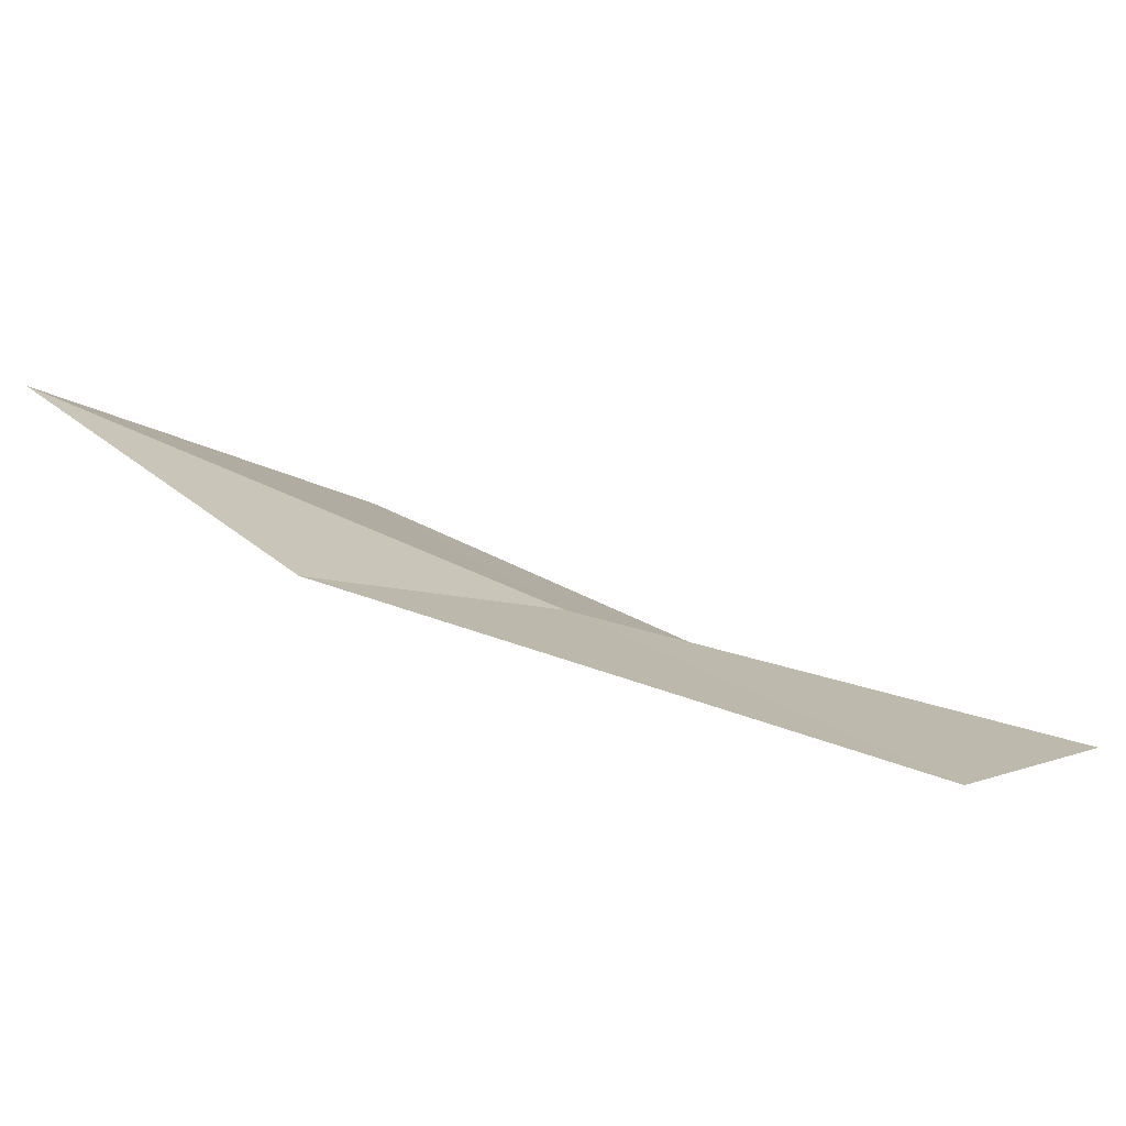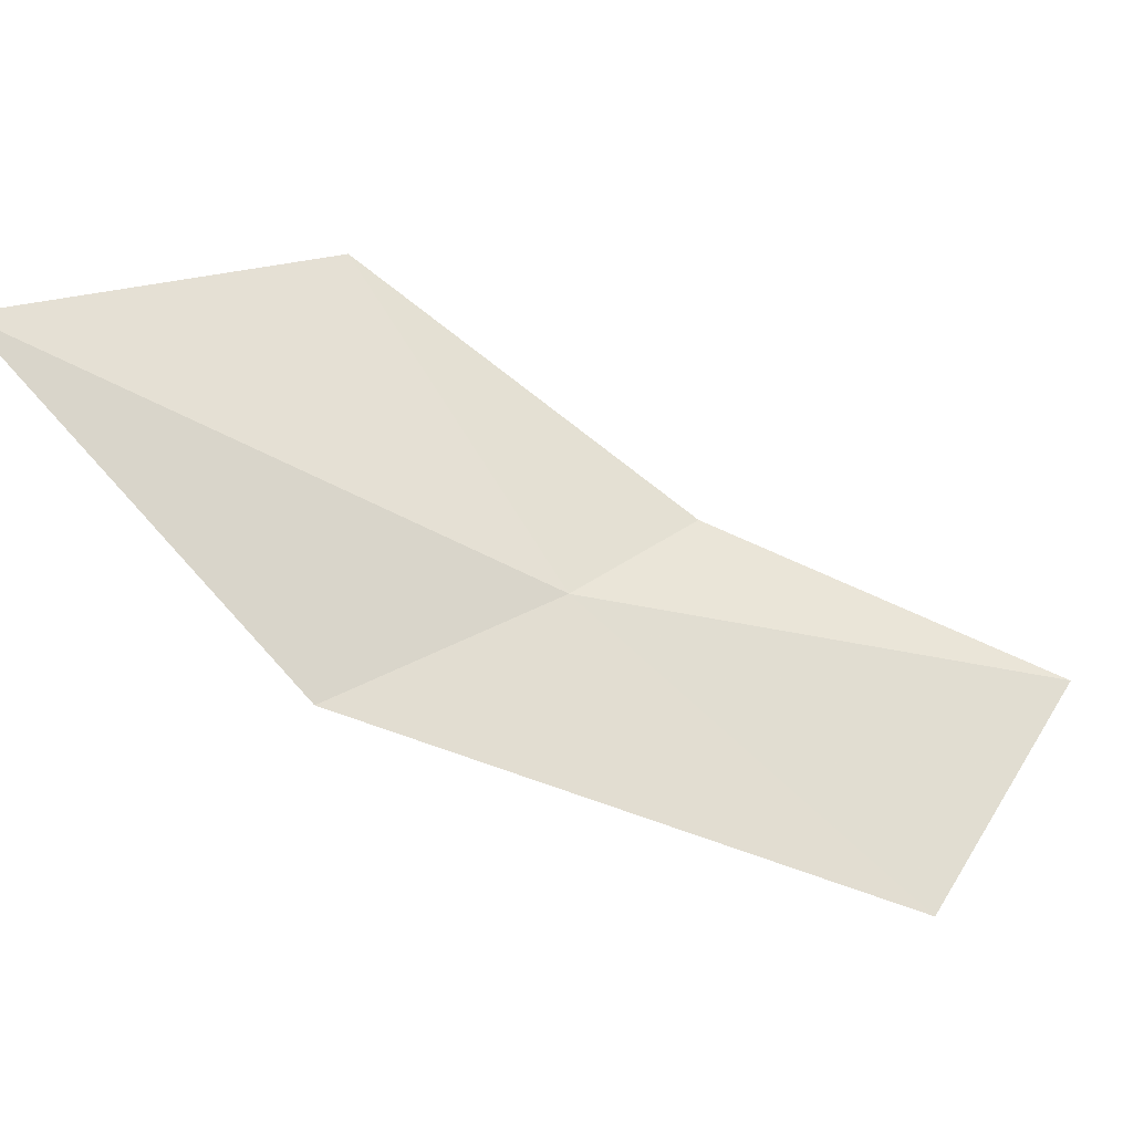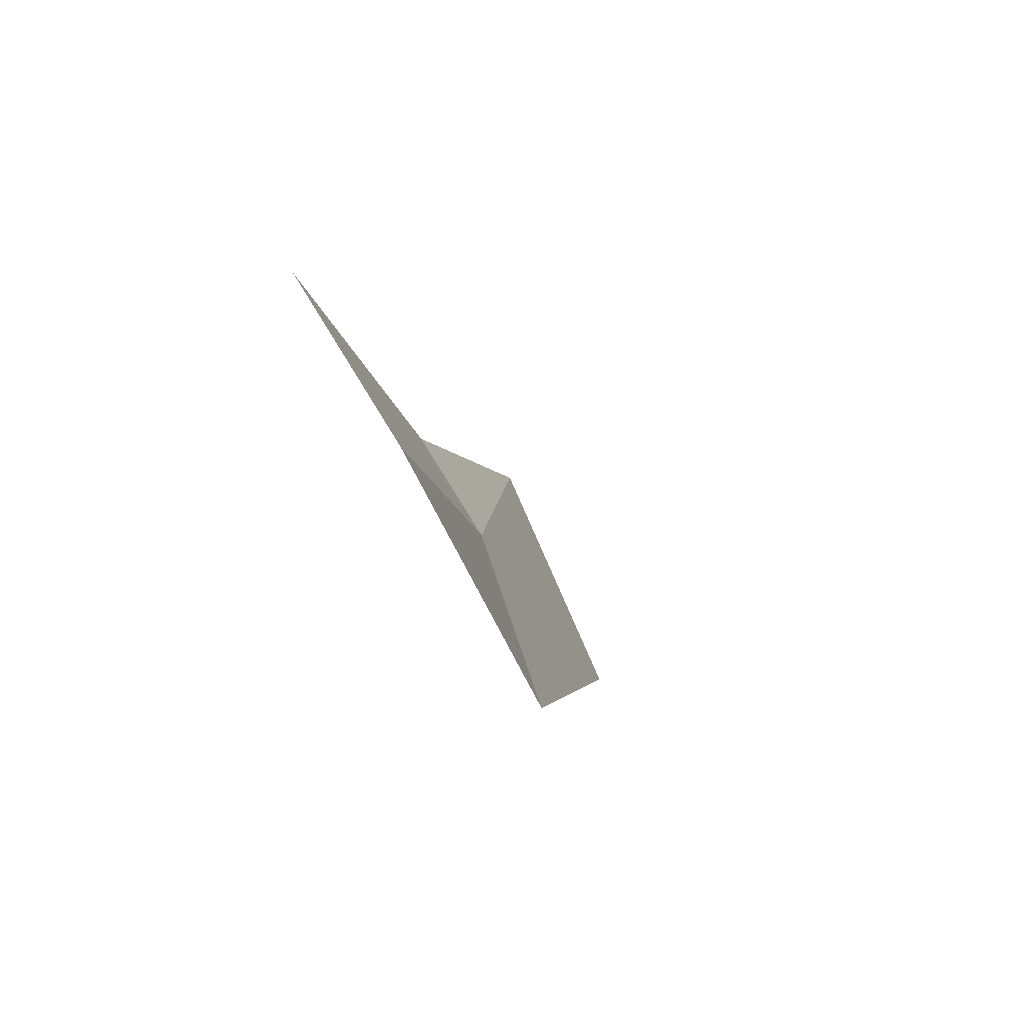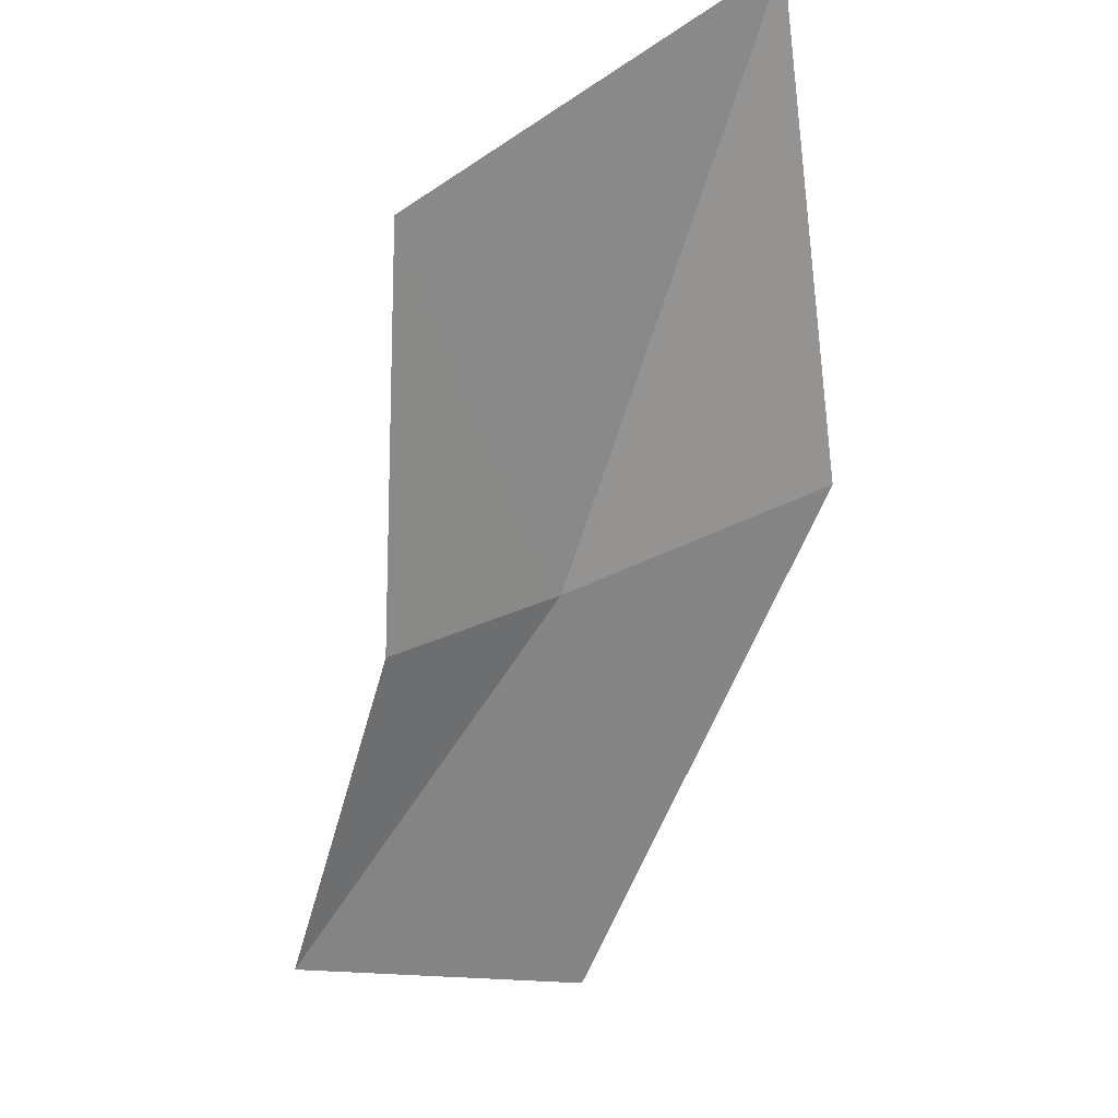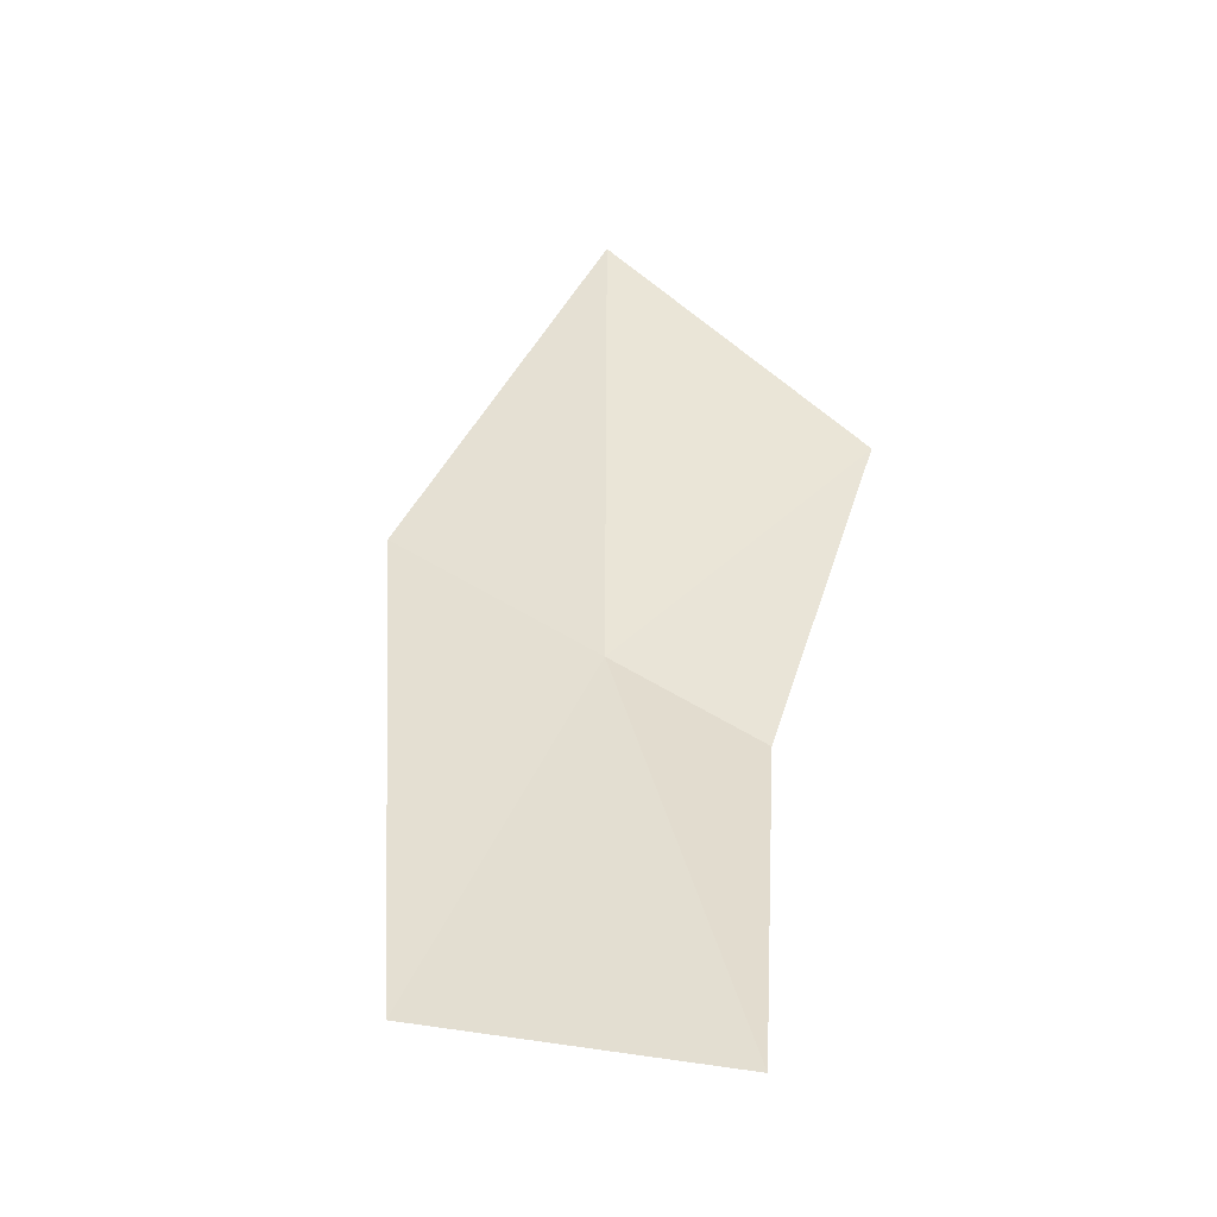
<metadata>
{"format":"obj","ext":"obj","renderer":"f3d","projection":"perspective","resolution":1024,"background":"white","views":[{"elev":3.6,"azim":-109.1,"up":"+Y"},{"elev":59.6,"azim":-111.5,"up":"+Y"},{"elev":-54.3,"azim":127.8,"up":"+Z"},{"elev":-45.7,"azim":122.2,"up":"+Y"},{"elev":22.4,"azim":-38.7,"up":"+Y"}]}
</metadata>
<code>
v -19.51 -18.03 39.3
v -19.43 -18.09 39.54
v -18.93 -17.9 39.19
v -18.97 -17.72 38.64
v -19.57 -17.97 38.91
v -19.81 -18.21 39.97
v -20.07 -18.21 39.62
f 1 2 3
f 1 3 4
f 1 4 5
f 1 6 2
f 1 7 6
f 1 5 7

</code>
